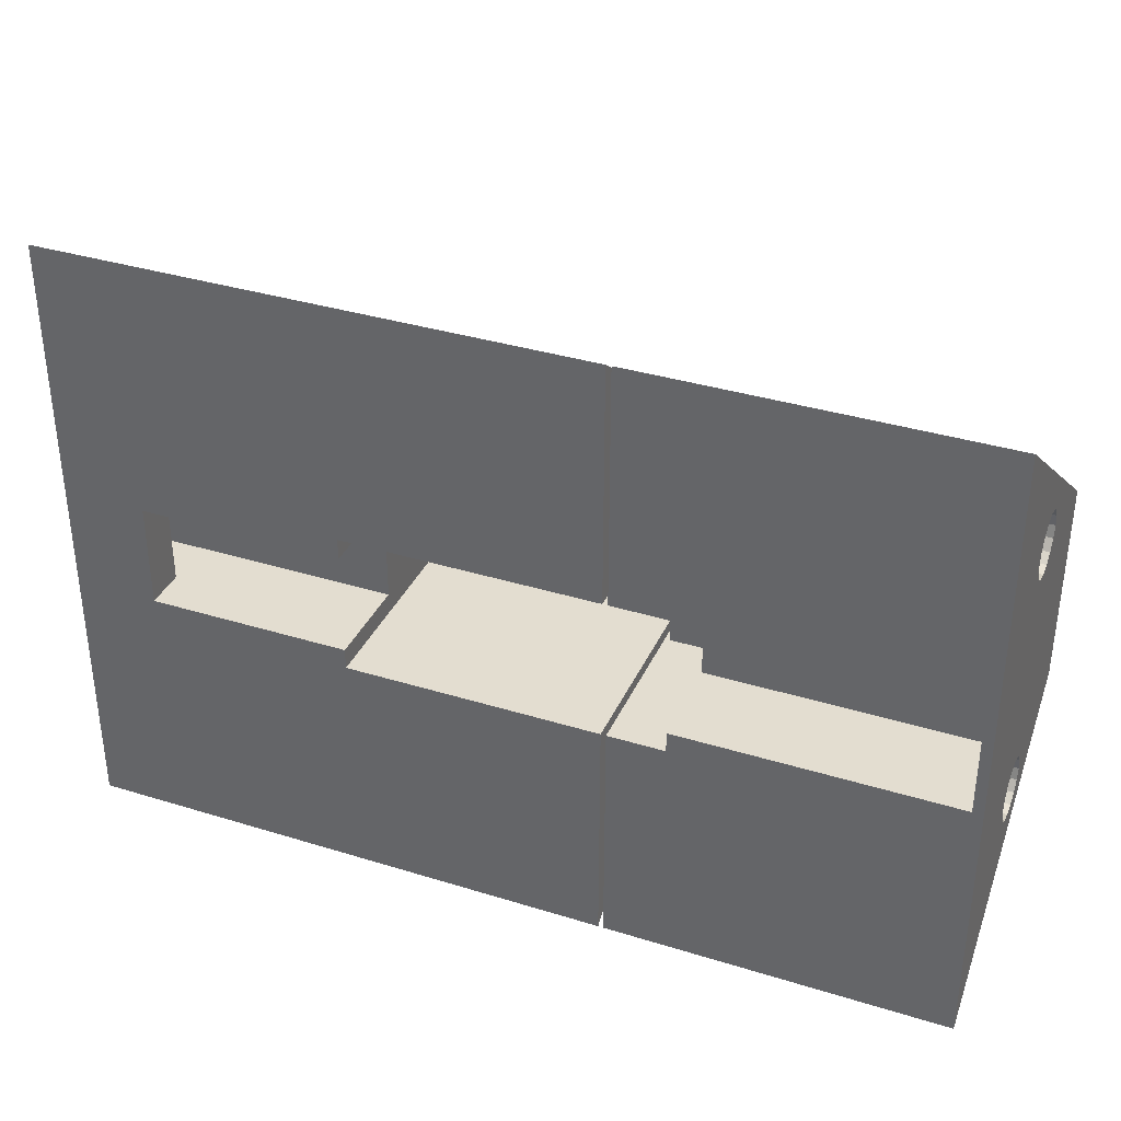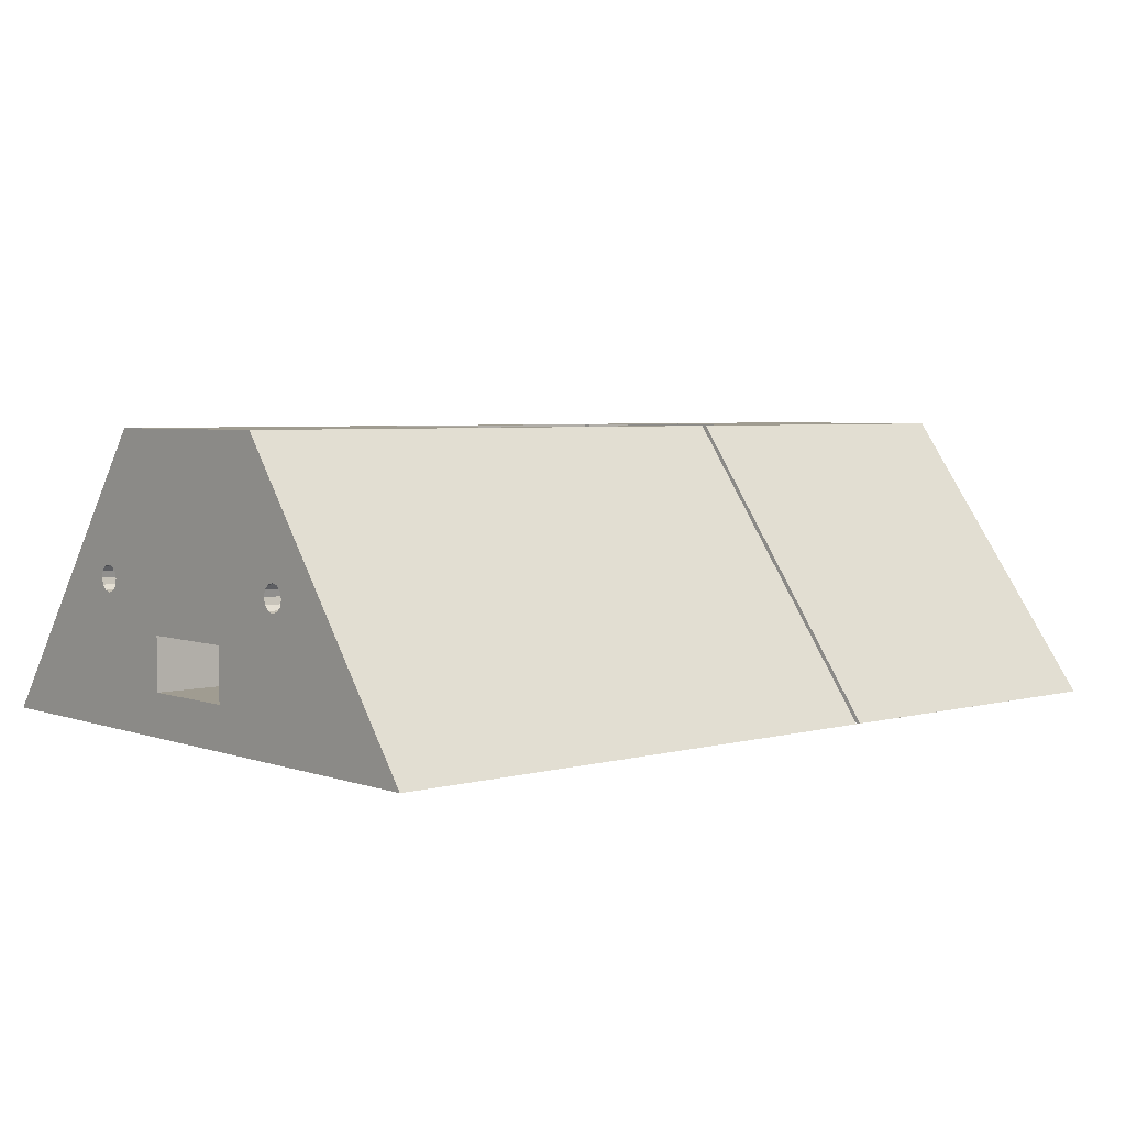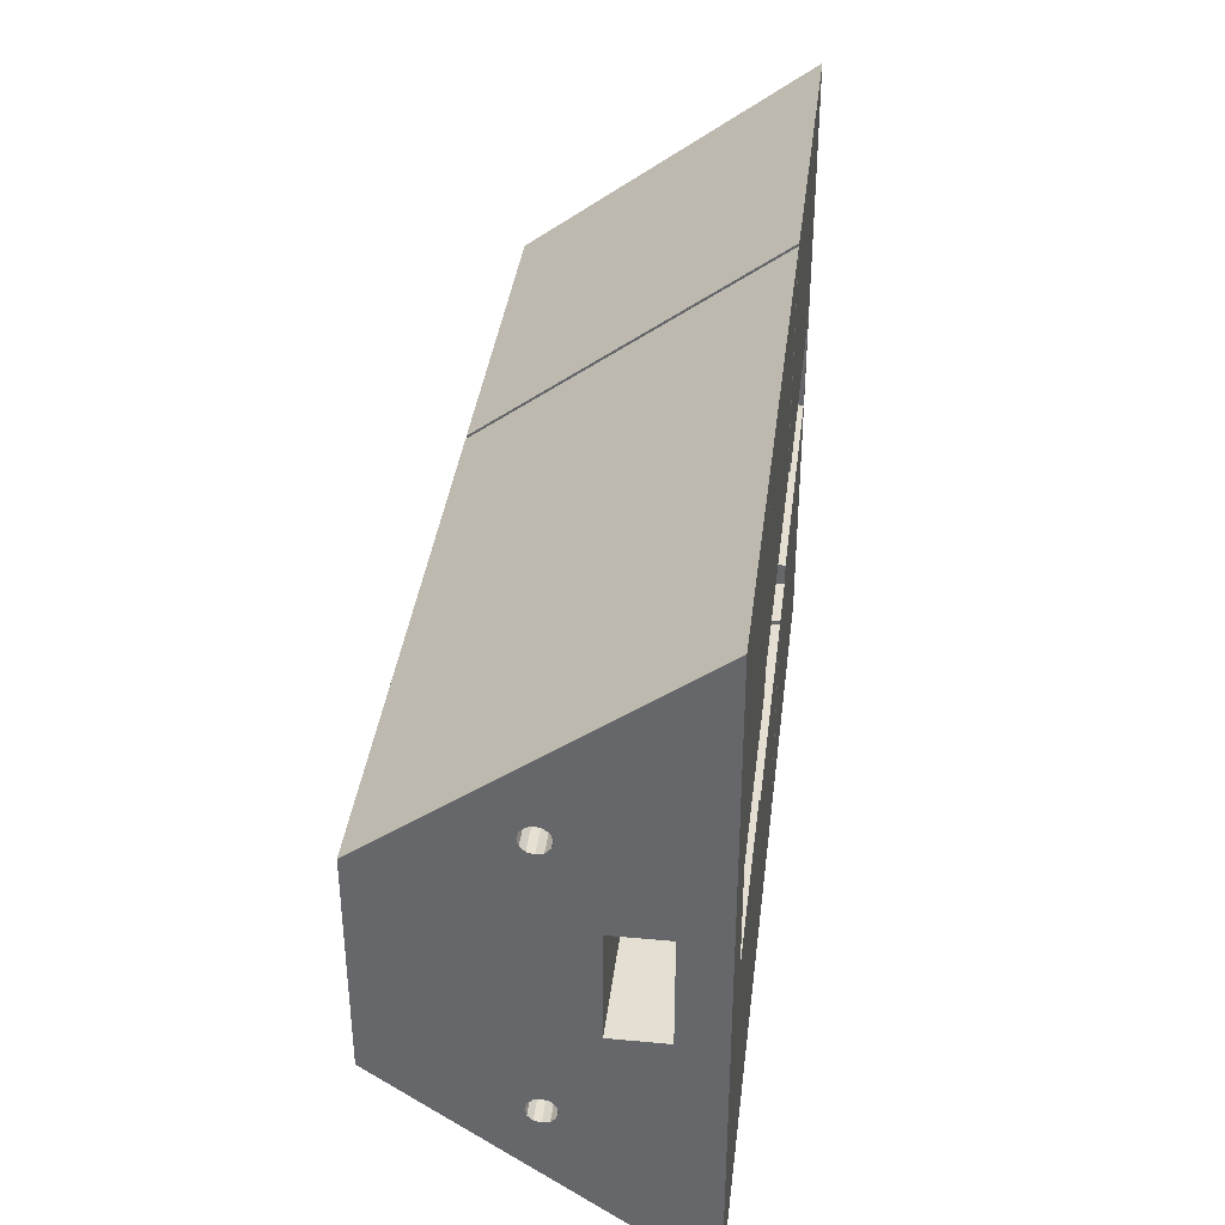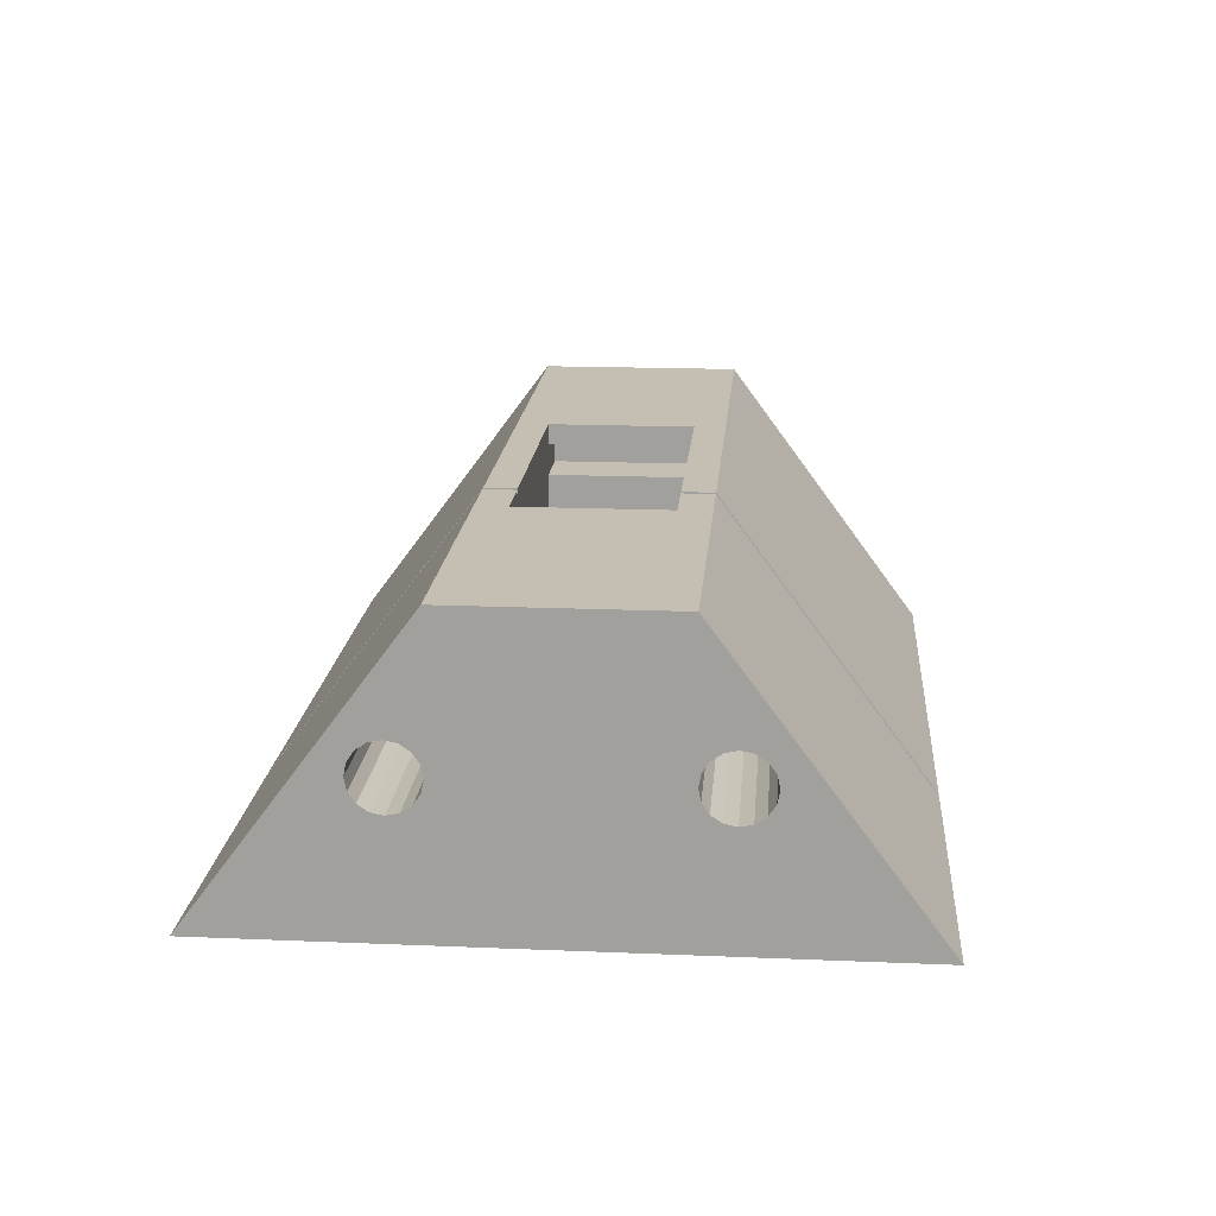
<metadata>
{"format":"obj","ext":"obj","renderer":"f3d","projection":"perspective","resolution":1024,"background":"white","views":[{"elev":35.6,"azim":-157.8,"up":"+Y"},{"elev":4.3,"azim":138.6,"up":"+Z"},{"elev":37.0,"azim":96.9,"up":"+Y"},{"elev":17.6,"azim":-85.3,"up":"+Z"}]}
</metadata>
<code>
v -51.69 -48.66 11.38
v -51.69 -27.53 10.5
v -51.69 -49.64 10.73
v -51.69 -67.66 -0.001011
v -51.69 -48.01 12.35
v -51.69 -47.78 13.5
v 33.81 -51.87 14.13
v 33.81 -51.41 14.58
v 33.81 -47.66 27
v 33.81 -50.78 14.75
v 33.81 -50.78 12.25
v 33.81 -67.66 0.00104
v 33.81 -42.66 4.001
v 33.81 -52.04 13.5
v 33.81 -43.66 -0.000607
v 33.81 -67.66 -0.001011
v -51.69 -25.68 10.73
v -51.69 -26.65 11.38
v -51.69 -24.53 10.5
v -51.69 -23.38 10.73
v -51.69 -7.656 -0.001001
v -51.69 -49.64 16.27
v -51.69 -47.66 27
v -51.69 -48.66 15.62
v 33.81 -23.45 12.87
v 33.81 -7.656 -1e-06
v 33.81 -23.28 13.5
v 33.81 -23.9 12.41
v 33.81 -32.65 4.001
v 33.81 -24.53 12.25
v -51.69 -21.53 13.5
v -51.69 -7.656 -0.0003
v -51.69 -21.76 12.35
v 33.81 -25.78 13.5
v 33.81 -25.61 14.13
v 33.81 -32.65 9.003
v -51.69 -21.76 14.65
v -51.69 -27.65 27
v -51.69 -22.41 15.62
v 33.81 -49.7 14.13
v 33.81 -27.65 27
v 33.81 -25.15 14.58
v 33.81 -24.53 14.75
v 33.81 -23.9 14.58
v 33.81 -23.45 14.13
v -51.69 -23.38 16.27
v 33.81 -49.53 13.5
v 33.81 -42.66 9.003
v -51.69 -24.53 16.5
v -51.69 -25.68 16.27
v 33.81 -25.15 12.41
v 33.81 -25.61 12.87
v 33.81 -32.65 -8.8e-05
v 33.81 -50.16 12.41
v 33.81 -43.66 -0.001007
v 33.81 -32.65 -0.000422
v 33.81 -7.656 -1e-06
v -51.69 -26.65 15.62
v 25.81 -32.65 -8.8e-05
v -51.69 -27.53 13.5
v -51.69 -48.01 14.65
v -51.69 -27.3 14.65
v 25.81 -43.66 -0.001007
v -51.69 -27.3 12.35
v 25.81 -43.66 -0.000607
v 33.8 -67.66 0.00104
v 33.81 -47.66 27
v -51.69 -50.78 16.5
v -51.69 -51.93 16.27
v -51.69 -52.91 15.62
v -51.69 -53.56 14.65
v -51.69 -53.79 13.5
v -51.69 -67.66 0.00104
v -51.69 -53.56 12.35
v -51.69 -51.93 10.73
v -51.69 -50.78 10.5
v -51.69 -52.91 11.38
v -51.69 -22.41 11.38
v 33.81 -27.65 27
v -18.69 -15.42 10.48
v -18.69 -19.89 16.52
v -18.69 -23.28 13.5
v -18.69 -23.45 12.87
v -18.69 -23.9 12.42
v -18.69 -25.61 14.13
v -18.69 -25.16 14.58
v -18.69 -30.65 27
v -18.69 -27.65 27
v -18.69 -24.53 14.75
v -18.69 -23.9 14.58
v -18.69 -23.45 14.13
v -18.69 -25.61 12.87
v -18.69 -30.65 -0.001005
v -18.69 -25.16 12.42
v -18.69 -24.53 12.25
v -18.69 -7.656 -0.0003
v -18.19 -23.45 12.87
v -18.69 -25.78 13.5
v -18.69 -7.656 -0.001001
v -18.69 -49.53 13.5
v -18.69 -44.66 27
v -18.69 -49.7 14.13
v -18.69 -47.66 27
v -18.69 -50.16 14.58
v -18.69 -49.7 12.87
v -18.69 -44.66 -0.001007
v -18.19 -25.78 13.5
v -18.69 -50.16 12.42
v -18.19 -25.61 14.13
v -18.69 -50.78 12.25
v 6.314 -32.65 9.003
v 25.81 -32.65 4.001
v -18.69 -52.03 13.5
v -18.69 -59.89 10.48
v -18.69 -51.87 12.87
v 6.314 -42.66 9.003
v 25.81 -42.66 4.001
v -18.69 -55.42 16.52
v -18.69 -51.41 14.58
v -18.69 -50.78 14.75
v -20.69 -23.9 14.58
v -20.69 -24.53 14.75
v -18.69 -51.41 12.42
v -20.69 -23.45 14.13
v -18.69 -51.87 14.13
v -20.69 -23.28 13.5
v -18.69 -67.66 0.00104
v -18.69 -67.66 -0.001011
v -20.69 -23.45 12.87
v -20.69 -23.9 12.42
v -50.69 -42.66 -0.001007
v -24.19 -42.66 -0.001007
v -24.19 -44.66 -0.001007
v -24.19 -30.65 -0.001005
v -20.69 -24.53 12.25
v -24.19 -32.65 -0.001005
v -50.69 -32.65 -0.001005
v -20.69 -25.16 12.42
v -20.69 -25.61 12.87
v -29.69 -27.65 27
v -24.19 -30.65 27
v -20.69 -25.78 13.5
v -29.69 -47.66 27
v -24.19 -44.66 27
v -20.69 -25.61 14.13
v -51.68 -7.656 -0.0003
v -20.69 -25.16 14.58
v -24.19 -44.66 22
v -24.19 -44.66 25
v -20.69 -47.78 13.5
v -20.69 -48.01 14.65
v -24.19 -30.65 25
v -24.19 -30.65 22
v -29.69 -44.66 25
v -24.19 -32.65 9.003
v -24.19 -42.66 9.003
v -20.69 -49.7 14.13
v -20.69 -49.53 13.5
v -20.69 -49.7 12.87
v -20.69 -48.01 12.35
v -20.69 -48.66 11.38
v -20.69 -50.16 12.42
v -20.69 -49.64 10.73
v -20.69 -51.93 10.73
v -20.69 -52.91 11.38
v -20.69 -51.41 12.42
v -20.69 -52.03 13.5
v -20.69 -51.87 12.87
v -20.69 -53.56 12.35
v -20.69 -50.16 14.58
v -20.69 -48.66 15.62
v -20.69 -51.93 16.27
v -20.69 -50.78 16.5
v -20.69 -50.78 14.75
v -20.69 -51.41 14.58
v -20.69 -51.87 14.13
v -20.69 -52.91 15.62
v -20.69 -49.64 16.27
v -20.69 -50.78 12.25
v -20.69 -50.78 10.5
v -20.69 -53.79 13.5
v -20.69 -53.56 14.65
v -29.69 -27.65 27
v -29.69 -47.66 27
v -20.69 -21.76 14.65
v -20.69 -21.53 13.5
v -20.69 -21.76 12.35
v -20.69 -22.41 11.38
v -51.68 -67.66 0.00104
v -51.68 -47.66 27
v -51.68 -27.65 27
v -20.69 -22.41 15.62
v -20.69 -25.68 16.27
v -20.69 -27.3 14.65
v -20.69 -26.65 15.62
v -20.69 -23.38 16.27
v -20.69 -24.53 16.5
v -20.69 -23.38 10.73
v -20.69 -24.53 10.5
v -20.69 -25.68 10.73
v -20.69 -26.65 11.38
v -20.69 -27.3 12.35
v -20.69 -27.53 13.5
v -50.69 -32.65 9.003
v -50.69 -42.66 9.003
v -29.69 -30.65 22
v -29.69 -30.65 25
v -29.69 -44.66 22
v 11.81 -32.65 -0.001005
v 11.81 -7.656 -0.001001
v 11.81 -7.656 -0.0003
v 11.81 -7.656 -1e-06
v 11.81 -32.65 -0.000422
v 11.81 -42.66 -0.001007
v 11.81 -42.66 -0.00059
v 11.81 -67.66 -0.001011
v 11.81 -47.66 27
v 11.81 -47.66 27
v 11.81 -27.65 27
v 11.81 -27.65 27
v -18.19 -30.65 -0.001005
v -18.19 -7.656 -0.001001
v 6.314 -30.65 -0.001005
v -18.19 -44.66 -0.001007
v 6.314 -44.66 -0.001007
v -18.19 -67.66 -0.001011
v -18.19 -67.66 0.00104
v -18.19 -30.65 27
v 6.314 -30.65 27
v -18.19 -27.65 27
v 6.314 -44.66 27
v -18.19 -44.66 27
v -18.19 -47.66 27
v -18.19 -7.656 -0.0003
v -18.19 -59.89 10.48
v -8.69 -57.66 13.5
v -18.19 -55.42 16.52
v -18.19 -50.16 14.58
v -18.19 -49.7 14.13
v -18.19 -49.7 12.87
v -18.19 -49.53 13.5
v -18.19 -23.9 14.58
v -18.19 -19.89 16.52
v -18.19 -23.45 14.13
v -18.19 -23.28 13.5
v -18.19 -15.42 10.48
v -18.19 -23.9 12.41
v -18.19 -25.15 12.41
v -18.19 -25.61 12.87
v -18.19 -24.53 14.75
v -18.19 -25.15 14.58
v -18.19 -50.16 12.41
v -18.19 -50.78 14.75
v -18.19 -51.41 14.58
v -18.19 -51.87 14.13
v -18.19 -24.53 12.25
v -18.19 -50.78 12.25
v -18.19 -51.41 12.41
v -18.19 -52.04 13.5
v -18.19 -51.87 12.87
v 6.314 -32.65 -0.001005
v 6.314 -42.66 -0.001007
v 25.81 -42.66 -0.00059
v 33.81 -50.16 14.58
v 33.81 -49.7 12.87
v 33.81 -51.41 12.41
v 33.81 -51.87 12.87
v 11.81 -30.65 25
v 11.81 -30.65 22
v 11.81 -44.66 22
v 11.81 -44.66 25
v -8.686 -17.65 13.5
v 6.314 -44.66 22
v 6.314 -30.65 22
v 6.314 -30.65 25
v 6.314 -44.66 25
f 1 2 3
f 2 4 3
f 2 1 5
f 6 2 5
f 7 8 9
f 8 10 9
f 11 12 13
f 9 12 7
f 14 7 12
f 15 13 12
f 15 12 16
f 17 2 18
f 19 20 21
f 22 23 24
f 25 26 27
f 28 26 25
f 29 26 30
f 31 32 33
f 34 35 36
f 37 32 31
f 38 32 39
f 40 35 41
f 41 42 43
f 41 43 44
f 45 41 44
f 27 26 45
f 41 45 26
f 46 38 39
f 37 39 32
f 42 41 35
f 35 47 48
f 49 38 46
f 50 38 49
f 28 30 26
f 30 51 29
f 36 29 51
f 51 52 36
f 52 34 36
f 48 36 35
f 29 13 53
f 15 53 13
f 48 54 13
f 15 55 53
f 56 57 26
f 58 38 50
f 53 59 56
f 60 61 62
f 59 55 63
f 64 6 60
f 55 59 53
f 16 65 15
f 18 2 64
f 12 66 16
f 2 6 64
f 9 41 67
f 24 62 61
f 68 23 22
f 66 12 67
f 9 67 12
f 24 23 62
f 58 62 23
f 69 23 68
f 38 58 23
f 70 23 69
f 71 72 73
f 72 74 73
f 4 73 75
f 76 4 75
f 77 75 73
f 76 3 4
f 61 60 6
f 17 19 21
f 32 21 20
f 33 32 78
f 20 78 32
f 2 17 21
f 4 2 21
f 74 77 73
f 70 71 73
f 23 70 73
f 15 65 63
f 15 63 55
f 41 79 67
f 80 81 82
f 83 80 82
f 84 80 83
f 41 26 79
f 85 86 87
f 88 86 89
f 88 89 90
f 91 81 90
f 91 82 81
f 88 90 81
f 92 93 94
f 95 96 84
f 27 97 25
f 95 94 93
f 93 92 98
f 87 98 85
f 88 87 86
f 93 98 87
f 25 97 28
f 80 84 96
f 95 93 96
f 99 96 93
f 100 101 102
f 103 104 101
f 105 106 100
f 107 34 52
f 108 106 105
f 34 109 35
f 110 106 108
f 35 109 42
f 36 111 112
f 36 112 29
f 113 114 115
f 116 111 48
f 36 48 111
f 13 117 48
f 116 48 117
f 29 112 117
f 29 117 13
f 103 118 119
f 103 119 120
f 103 120 104
f 102 101 104
f 121 90 89
f 121 89 122
f 114 106 123
f 115 114 123
f 101 100 106
f 90 121 124
f 90 124 91
f 110 123 106
f 125 118 113
f 125 119 118
f 114 113 118
f 91 124 126
f 91 126 82
f 106 114 127
f 106 127 128
f 82 126 129
f 82 129 83
f 83 129 130
f 83 130 84
f 131 132 133
f 21 99 134
f 93 134 99
f 135 95 84
f 135 84 130
f 136 137 134
f 138 94 95
f 138 95 135
f 139 92 94
f 139 94 138
f 88 140 141
f 88 141 87
f 142 98 92
f 142 92 139
f 140 143 141
f 144 141 143
f 145 85 98
f 145 98 142
f 143 103 144
f 101 144 103
f 21 146 99
f 147 86 85
f 147 85 145
f 122 89 86
f 122 86 147
f 143 118 103
f 101 106 148
f 149 101 148
f 133 148 106
f 61 150 151
f 87 152 153
f 152 149 154
f 141 152 87
f 152 141 144
f 152 144 149
f 154 149 148
f 101 149 144
f 134 155 136
f 153 156 155
f 134 153 155
f 148 133 156
f 132 156 133
f 156 153 148
f 157 151 158
f 150 158 151
f 132 131 156
f 159 158 160
f 160 158 150
f 134 93 153
f 87 153 93
f 160 161 159
f 162 159 161
f 161 163 162
f 164 165 166
f 167 168 169
f 170 171 157
f 151 157 171
f 172 173 174
f 175 172 174
f 176 177 175
f 174 178 170
f 178 174 173
f 171 170 178
f 179 162 163
f 163 180 179
f 180 164 179
f 166 179 164
f 168 166 165
f 169 181 167
f 169 168 165
f 181 182 167
f 176 167 182
f 177 176 182
f 172 175 177
f 170 104 120
f 170 120 174
f 104 170 157
f 104 157 102
f 102 157 158
f 102 158 100
f 100 158 159
f 100 159 105
f 105 159 162
f 105 162 108
f 179 110 108
f 179 108 162
f 166 123 110
f 166 110 179
f 168 115 123
f 168 123 166
f 167 113 115
f 167 115 168
f 176 125 113
f 176 113 167
f 175 119 125
f 175 125 176
f 174 120 119
f 174 119 175
f 140 183 143
f 143 183 184
f 185 186 126
f 126 124 185
f 21 134 137
f 106 128 133
f 187 126 186
f 4 133 128
f 129 126 187
f 187 188 129
f 130 129 188
f 131 133 4
f 131 4 137
f 21 137 4
f 4 128 189
f 127 189 128
f 73 4 189
f 23 190 191
f 23 191 38
f 183 191 190
f 184 183 190
f 121 192 124
f 185 124 192
f 147 193 122
f 194 195 145
f 122 196 121
f 193 197 122
f 196 122 197
f 192 121 196
f 135 130 198
f 188 198 130
f 198 199 135
f 199 200 135
f 138 135 200
f 200 201 138
f 139 138 201
f 165 164 77
f 180 76 164
f 142 139 202
f 201 202 139
f 202 203 142
f 203 194 142
f 145 142 194
f 147 145 195
f 193 147 195
f 137 136 204
f 155 204 136
f 205 204 156
f 155 156 204
f 205 156 131
f 96 99 146
f 32 146 21
f 127 114 189
f 206 207 154
f 206 154 208
f 190 143 184
f 118 143 190
f 118 190 114
f 114 190 189
f 23 73 190
f 171 24 61
f 24 171 22
f 189 190 73
f 19 17 200
f 78 20 198
f 78 187 33
f 31 33 187
f 209 210 211
f 209 211 212
f 209 212 213
f 214 215 216
f 217 218 219
f 220 219 218
f 221 222 223
f 222 210 223
f 209 223 210
f 224 225 226
f 216 226 225
f 216 225 214
f 227 226 216
f 195 58 50
f 228 229 230
f 219 230 229
f 231 217 229
f 62 58 195
f 232 233 231
f 233 217 231
f 219 229 217
f 234 211 210
f 234 210 222
f 203 60 62
f 235 227 236
f 60 203 202
f 60 202 64
f 237 236 233
f 201 18 202
f 64 202 18
f 236 237 235
f 69 172 70
f 71 70 177
f 38 191 32
f 81 80 191
f 77 164 75
f 76 75 164
f 137 204 205
f 137 205 131
f 146 191 80
f 32 191 146
f 233 232 238
f 239 238 232
f 146 80 96
f 240 241 224
f 183 140 191
f 242 243 244
f 244 243 245
f 140 88 81
f 97 245 246
f 97 246 247
f 81 191 140
f 248 221 249
f 206 153 207
f 152 207 153
f 207 152 154
f 154 148 208
f 250 230 242
f 228 230 251
f 109 228 251
f 250 251 230
f 246 245 243
f 109 107 228
f 221 228 107
f 107 249 221
f 208 148 153
f 208 153 206
f 252 240 224
f 76 180 3
f 163 3 180
f 163 1 3
f 161 1 163
f 5 1 160
f 160 1 161
f 160 150 5
f 6 5 150
f 243 242 230
f 6 150 61
f 224 241 232
f 241 239 232
f 233 238 253
f 233 253 254
f 233 254 237
f 255 237 254
f 61 151 171
f 221 248 256
f 256 247 221
f 221 247 246
f 221 246 234
f 221 234 222
f 178 22 171
f 224 227 257
f 257 252 224
f 258 257 227
f 226 227 224
f 237 255 259
f 260 235 259
f 227 235 258
f 260 258 235
f 237 259 235
f 19 199 20
f 198 20 199
f 209 261 223
f 214 225 262
f 56 213 57
f 212 57 213
f 263 65 215
f 216 215 65
f 16 216 65
f 66 227 216
f 66 216 16
f 200 17 18
f 201 200 18
f 67 79 218
f 220 218 79
f 199 19 200
f 236 66 67
f 22 178 173
f 22 173 68
f 236 227 66
f 233 236 217
f 188 78 198
f 236 67 217
f 218 217 67
f 188 187 78
f 186 31 187
f 220 79 219
f 185 37 31
f 186 185 31
f 185 192 37
f 39 37 192
f 26 57 79
f 196 46 192
f 39 192 46
f 197 49 196
f 46 196 49
f 193 50 197
f 49 197 50
f 50 193 195
f 194 62 195
f 40 264 239
f 62 194 203
f 241 47 239
f 40 239 47
f 241 265 47
f 54 257 11
f 172 69 173
f 68 173 69
f 177 70 172
f 71 177 182
f 181 72 182
f 71 182 72
f 27 245 97
f 72 181 169
f 72 169 74
f 165 77 169
f 74 169 77
f 51 248 52
f 107 52 249
f 34 107 109
f 266 11 257
f 259 14 267
f 14 259 7
f 8 7 254
f 254 10 8
f 268 269 270
f 268 270 271
f 111 213 112
f 59 112 213
f 56 59 213
f 263 215 117
f 116 117 215
f 65 263 63
f 59 63 263
f 112 59 117
f 263 117 59
f 53 56 26
f 26 29 53
f 40 41 264
f 10 264 9
f 47 35 40
f 9 264 41
f 265 48 47
f 54 48 265
f 11 13 54
f 266 12 11
f 14 12 267
f 267 12 266
f 243 272 246
f 57 212 272
f 212 234 272
f 211 234 212
f 246 272 234
f 219 79 272
f 243 230 272
f 230 219 272
f 272 79 57
f 10 253 264
f 238 264 253
f 264 238 239
f 241 240 265
f 265 240 252
f 265 252 54
f 224 232 273
f 54 252 257
f 43 250 44
f 242 44 250
f 244 45 242
f 44 242 45
f 45 244 245
f 45 245 27
f 28 97 247
f 256 30 247
f 28 247 30
f 248 51 30
f 248 30 256
f 249 52 248
f 251 42 109
f 251 250 42
f 43 42 250
f 274 111 273
f 228 221 274
f 273 225 224
f 258 266 257
f 258 260 266
f 267 266 260
f 267 260 259
f 255 7 259
f 7 255 254
f 10 254 253
f 268 275 274
f 268 274 269
f 268 271 275
f 276 275 271
f 228 275 229
f 231 229 275
f 231 275 276
f 270 273 271
f 276 271 273
f 273 232 276
f 231 276 232
f 270 269 273
f 274 273 269
f 274 275 228
f 261 111 223
f 274 223 111
f 116 273 111
f 262 225 116
f 225 273 116
f 261 213 111
f 209 213 261
f 214 262 215
f 116 215 262
f 274 221 223

</code>
